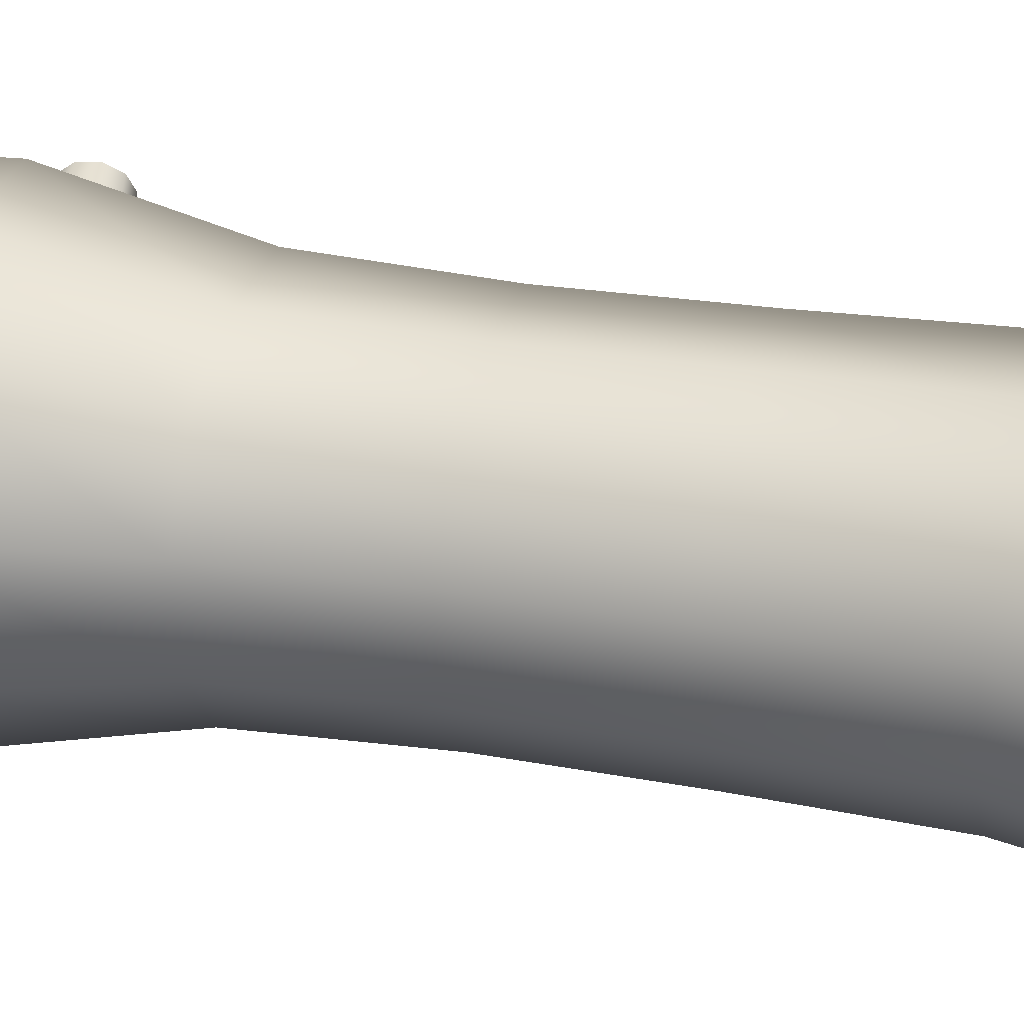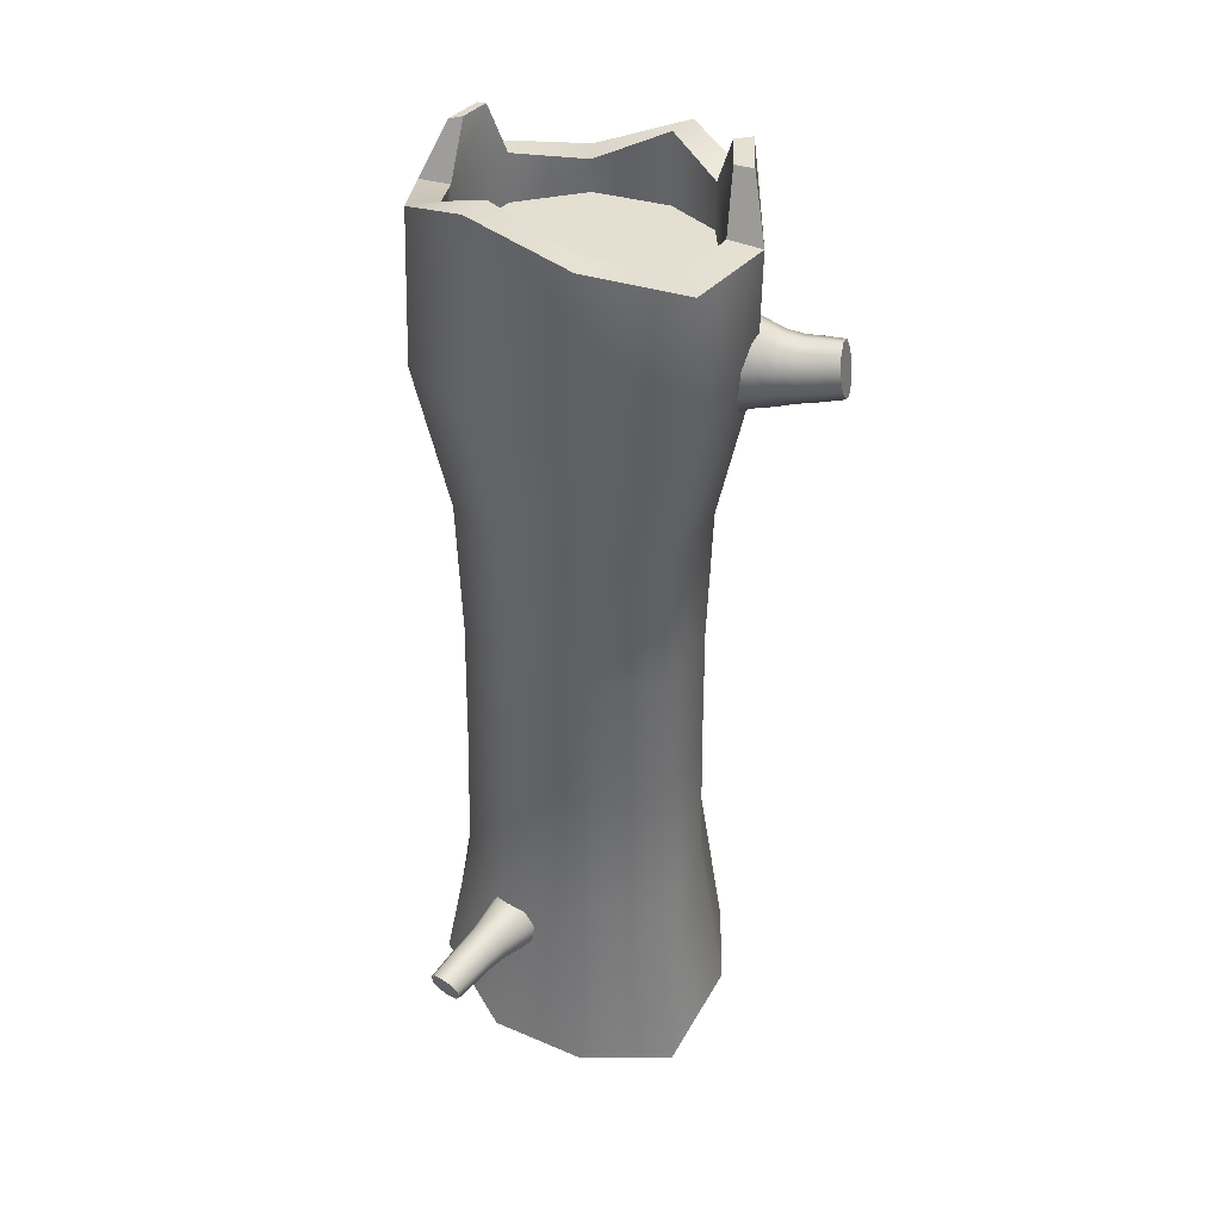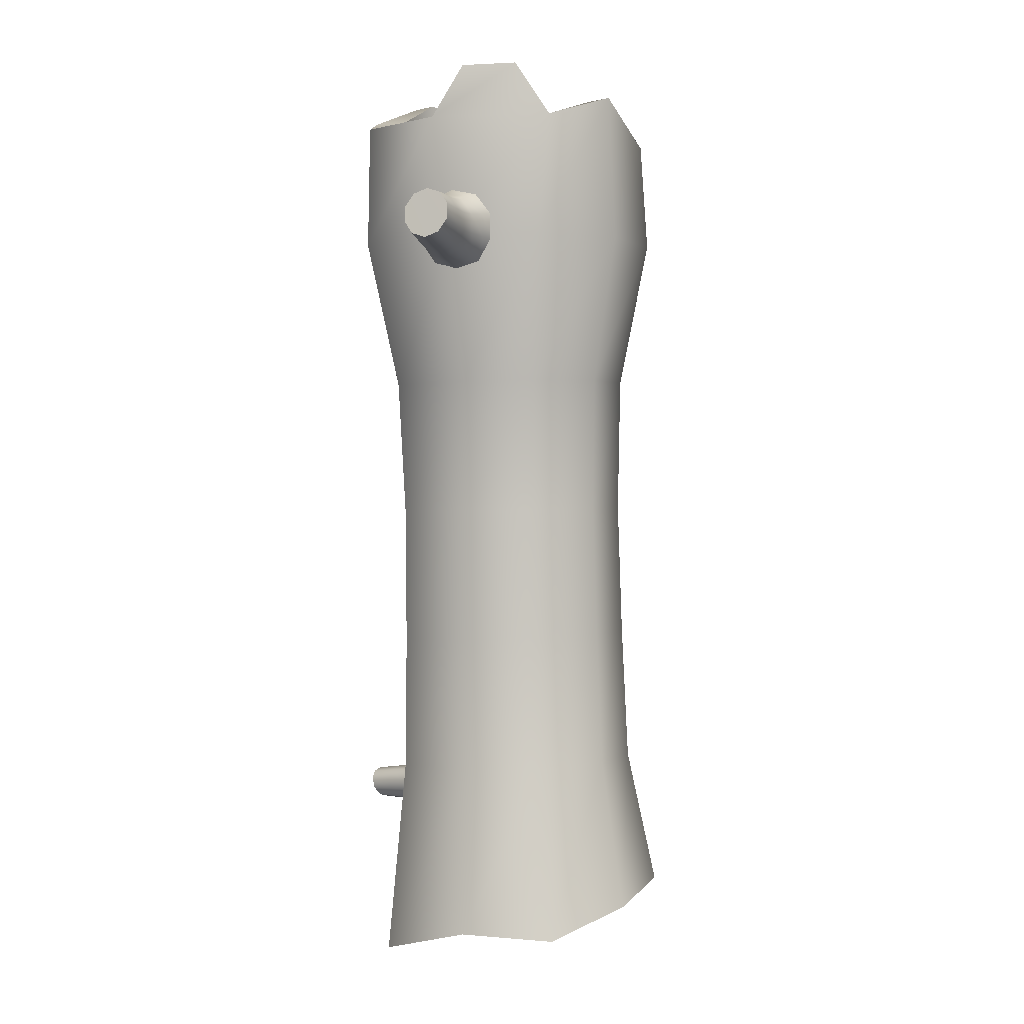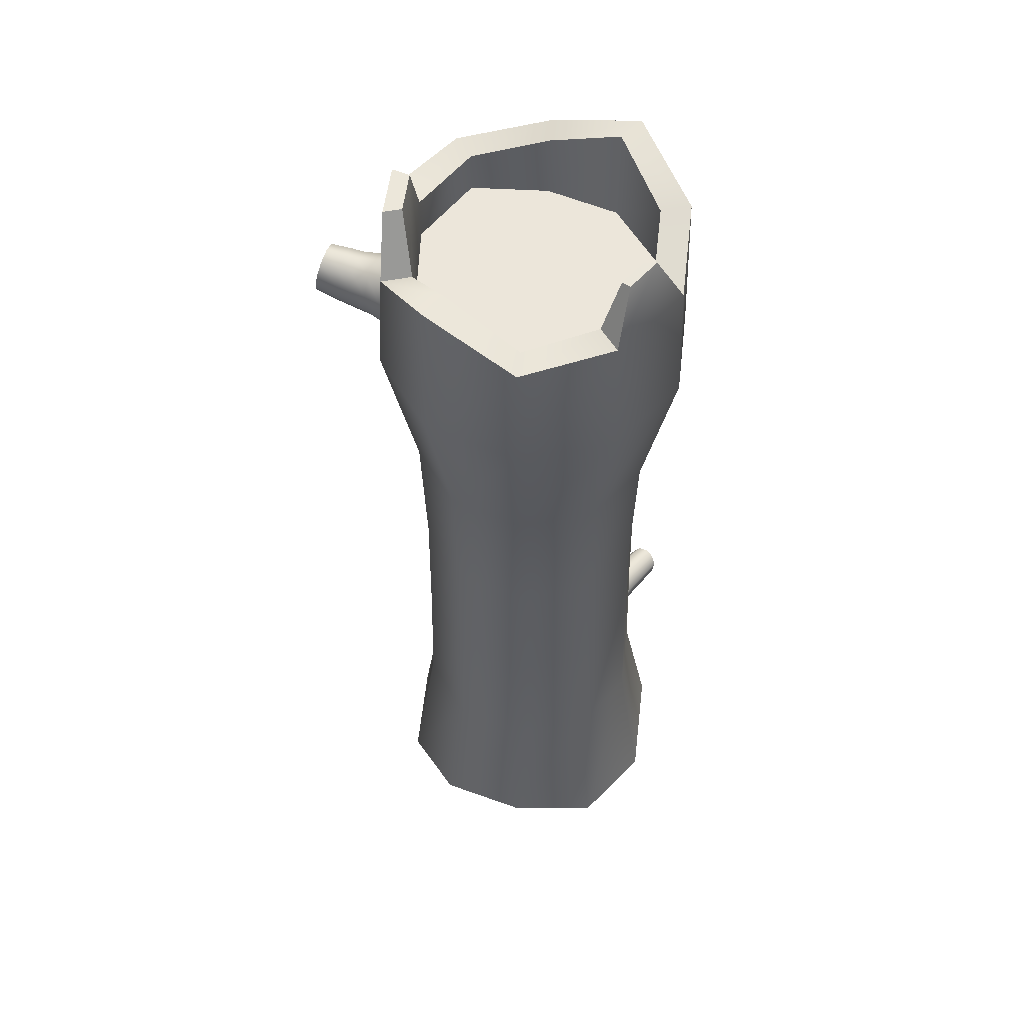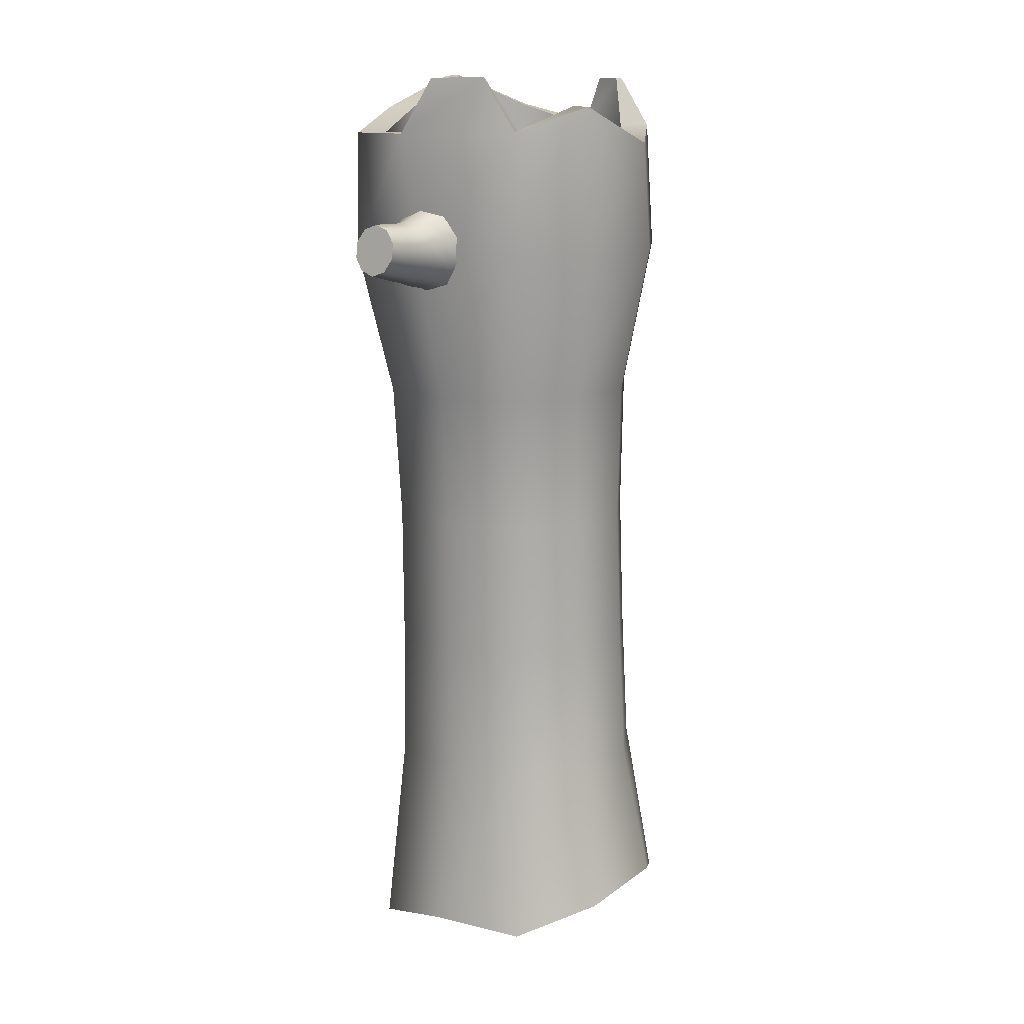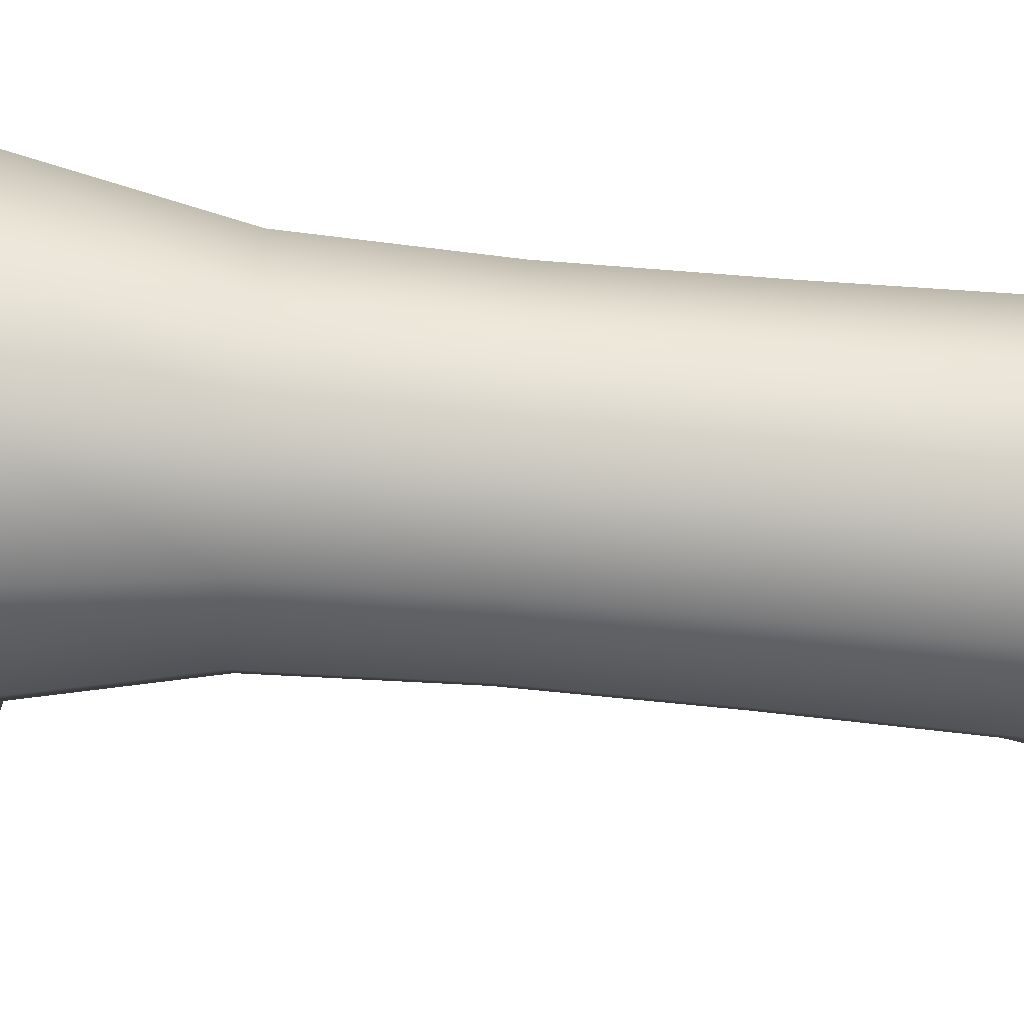
<metadata>
{"format":"obj","ext":"obj","renderer":"f3d","projection":"perspective","resolution":1024,"background":"white","views":[{"elev":22.4,"azim":105.4,"up":"+Y"},{"elev":37.3,"azim":172.2,"up":"+Z"},{"elev":0.3,"azim":-92.8,"up":"+Z"},{"elev":54.3,"azim":-3.3,"up":"+Z"},{"elev":13.4,"azim":-76.3,"up":"+Z"},{"elev":-68.0,"azim":85.2,"up":"+Y"}]}
</metadata>
<code>
g default
v 13.09 13.78 42.87
v 11.81 6.546 40.69
v 6.549 1.487 40.78
v -0.6781 0.4537 39.24
v -7.118 3.968 43.07
v -10.08 8.904 40.62
v -9.155 18.62 40.43
v -4.031 24.64 40.32
v 3.461 23.78 42.77
v 9.895 20.4 46.07
v 13.15 12.09 -41.81
v 11.87 4.843 -45.11
v 6.611 -0.2158 -45.01
v -0.6198 -1.15 -41.56
v -7.067 2.33 -43.54
v -10.22 8.634 -45.7
v -8.993 16.2 -44.52
v -3.957 22.82 -46.89
v 3.523 22.02 -46.17
v 9.93 18.83 -44.56
v 16.07 12.5 -41.82
v 14.47 3.453 -45.08
v 7.9 -2.871 -44.96
v -1.137 -4.056 -41.5
v -9.202 0.349 -43
v -13.15 8.228 -45.69
v -11.58 17.49 -45.17
v -5.226 25.32 -47.95
v 4.061 24.77 -47.24
v 12.07 20.77 -45.22
v 13.38 12.4 -28.09
v 12.07 5.069 -27.94
v 6.705 -0.09517 -27.84
v -0.6726 -1.119 -27.83
v -7.243 2.389 -27.9
v -10.5 9.088 -28.04
v -9.19 16.42 -28.18
v -4.089 23.5 -28.32
v 3.555 22.61 -28.3
v 10.13 19.1 -28.22
v 13.05 12.71 -14.36
v 11.77 5.574 -14.22
v 6.546 0.545 -14.13
v -0.6392 -0.4519 -14.11
v -7.038 2.964 -14.18
v -10.21 9.489 -14.31
v -8.935 16.63 -14.46
v -3.949 23.4 -14.59
v 3.478 22.66 -14.57
v 9.877 19.24 -14.49
v 12.88 13 -0.636
v 11.63 5.95 -0.4969
v 6.467 0.9844 -0.402
v -0.628 0 -0.3876
v -6.947 3.373 -0.4591
v -10.08 9.816 -0.5893
v -8.819 16.87 -0.7283
v -3.89 23.51 -0.8566
v 3.437 22.82 -0.8376
v 9.756 19.44 -0.7661
v 13.35 13.28 13.09
v 12.04 5.94 13.24
v 6.671 0.7724 13.33
v -0.7118 -0.2518 13.35
v -7.287 3.258 13.27
v -10.54 9.962 13.14
v -9.235 17.3 12.99
v -4.114 24.26 12.86
v 3.518 23.49 12.88
v 10.09 19.98 12.96
v 16.51 13.92 28.01
v 14.86 4.643 28.19
v 8.068 -1.893 28.32
v -1.27 -3.188 28.34
v -9.586 1.251 28.24
v -13.7 9.73 28.07
v -12.05 19.01 27.89
v -5.532 27.52 27.73
v 4.08 26.84 27.75
v 12.4 22.4 27.84
v 16.01 14.18 42.86
v 14.41 5.156 40.72
v 7.838 -1.167 40.84
v -1.196 -2.452 39.3
v -9.245 1.921 43.11
v -13.01 8.498 40.63
v -11.85 20.64 40.39
v -5.32 27.29 40.26
v 3.978 26.68 42.72
v 12.02 22.45 46.03
v -12.46 11.99 45.99
v -11.48 17.48 45.88
v -10.67 12.24 45.99
v -9.891 16.63 45.9
v 11.65 4.656 45.69
v 9.018 1.882 45.73
v 10.42 4.588 45.78
v 8.312 2.369 45.82
v 11.01 17.57 -30.47
v 11.78 16.8 -31.92
v 11.79 16.76 -33.74
v 11.02 17.47 -35.23
v 9.779 18.66 -35.82
v 8.53 19.87 -35.28
v 7.755 20.64 -33.83
v 7.749 20.68 -32.01
v 8.513 19.96 -30.52
v 9.758 18.78 -29.93
v 12.25 19.21 -30.81
v 12.92 18.55 -32.06
v 12.92 18.52 -33.62
v 12.27 19.13 -34.89
v 11.2 20.15 -35.4
v 10.13 21.19 -34.94
v 9.466 21.85 -33.7
v 9.461 21.88 -32.14
v 10.12 21.27 -30.86
v 11.18 20.25 -30.35
v 13.51 20.85 -31.14
v 14.07 20.29 -32.19
v 14.08 20.26 -33.51
v 13.52 20.78 -34.58
v 12.62 21.64 -35.01
v 11.72 22.51 -34.62
v 11.16 23.07 -33.57
v 11.16 23.09 -32.26
v 11.78 22.64 -31.04
v 12.68 21.78 -30.61
v 14.81 22.33 -31.32
v 15.33 21.82 -32.29
v 15.33 21.8 -33.5
v 14.82 22.27 -34.49
v 13.99 23.06 -34.89
v 13.16 23.87 -34.53
v 12.65 24.38 -33.56
v 12.64 24.41 -32.35
v 13.15 23.93 -31.36
v 13.98 23.14 -30.96
v 16 23.63 -31.54
v 16.5 23.14 -32.46
v 16.5 23.12 -33.63
v 16.01 23.57 -34.58
v 15.22 24.33 -34.95
v 14.42 25.11 -34.61
v 13.92 25.6 -33.68
v 13.92 25.62 -32.52
v 14.41 25.17 -31.57
v 15.2 24.41 -31.19
v 18.14 26.02 -32
v 18.41 25.4 -32.82
v 18.2 25.15 -33.84
v 17.59 25.38 -34.68
v 16.82 25.99 -35.01
v 16.17 26.75 -34.71
v 15.9 27.37 -33.89
v 16.11 27.61 -32.87
v 16.72 27.39 -32.04
v 17.49 26.78 -31.7
v 17.15 26.59 -33.3
v -11.75 15.64 25.23
v -12.32 14.28 27.49
v -12.32 14.33 30.25
v -11.75 15.78 32.45
v -10.83 18.08 33.26
v -9.899 20.35 32.36
v -9.325 21.71 30.1
v -9.323 21.66 27.35
v -9.893 20.2 25.14
v -10.82 17.9 24.33
v -13.19 16.62 25.7
v -13.69 15.45 27.63
v -13.69 15.49 30
v -13.2 16.74 31.89
v -12.4 18.71 32.58
v -11.61 20.65 31.81
v -11.12 21.82 29.87
v -11.12 21.77 27.51
v -11.61 20.53 25.62
v -12.4 18.56 24.93
v -14.65 17.58 26.13
v -15.06 16.59 27.76
v -15.07 16.63 29.76
v -14.65 17.68 31.35
v -13.98 19.34 31.93
v -13.31 20.97 31.28
v -12.9 21.96 29.65
v -12.9 21.92 27.66
v -13.39 20.88 25.85
v -14.05 19.22 25.27
v -16.12 18.33 26.35
v -16.5 17.42 27.86
v -16.5 17.45 29.69
v -16.12 18.42 31.16
v -15.5 19.95 31.7
v -14.89 21.46 31.1
v -14.5 22.37 29.6
v -14.5 22.33 27.76
v -14.88 21.36 26.29
v -15.5 19.83 25.75
v -17.45 18.94 26.63
v -17.82 18.07 28.07
v -17.82 18.11 29.84
v -17.45 19.04 31.24
v -16.86 20.5 31.76
v -16.27 21.95 31.19
v -15.9 22.82 29.74
v -15.9 22.79 27.98
v -16.27 21.86 26.57
v -16.86 20.39 26.06
v -19.85 20.11 27.26
v -19.99 19.25 28.53
v -19.75 19.19 30.09
v -19.24 19.94 31.33
v -18.63 21.22 31.78
v -18.18 22.55 31.28
v -18.04 23.41 30
v -18.28 23.47 28.45
v -18.79 22.72 27.21
v -19.4 21.44 26.75
v -18.97 21.44 29.27
v 13.15 12.09 -39.46
v 11.87 4.843 -39.46
v 6.611 -0.2158 -39.46
v -0.6198 -1.15 -39.46
v -7.067 2.33 -39.46
v -10.22 8.634 -39.46
v -8.993 16.2 -39.46
v -3.957 22.82 -39.46
v 3.523 22.02 -39.46
v 9.93 18.83 -39.46
v 1.438 10.72 -39.46
v 13.09 13.78 36.15
v 11.81 6.546 36.15
v 6.549 1.487 36.15
v -0.6781 0.4537 36.15
v -7.118 3.968 36.15
v -10.08 8.904 36.15
v -9.155 18.62 36.15
v -4.031 24.64 36.15
v 3.461 23.78 36.15
v 9.895 20.4 36.15
v 1.43 12.39 36.15
g treeFallen
f 12 11 21 22
f 13 12 22 23
f 14 13 23 24
f 15 14 24 25
f 16 15 25 26
f 17 16 26 27
f 18 17 27 28
f 19 18 28 29
f 20 19 29 30
f 11 20 30 21
f 22 21 31 32
f 23 22 32 33
f 24 23 33 34
f 25 24 34 35
f 26 25 35 36
f 27 26 36 37
f 28 27 37 38
f 29 28 38 39
f 30 29 39 40
f 21 30 40 31
f 32 31 41 42
f 33 32 42 43
f 34 33 43 44
f 35 34 44 45
f 36 35 45 46
f 37 36 46 47
f 38 37 47 48
f 39 38 48 49
f 40 39 49 50
f 31 40 50 41
f 42 41 51 52
f 43 42 52 53
f 44 43 53 54
f 45 44 54 55
f 46 45 55 56
f 47 46 56 57
f 48 47 57 58
f 49 48 58 59
f 50 49 59 60
f 41 50 60 51
f 52 51 61 62
f 53 52 62 63
f 54 53 63 64
f 55 54 64 65
f 56 55 65 66
f 57 56 66 67
f 58 57 67 68
f 59 58 68 69
f 60 59 69 70
f 51 60 70 61
f 62 61 71 72
f 63 62 72 73
f 64 63 73 74
f 65 64 74 75
f 66 65 75 76
f 67 66 76 77
f 68 67 77 78
f 69 68 78 79
f 70 69 79 80
f 61 70 80 71
f 72 71 81 82
f 73 72 82 83
f 74 73 83 84
f 75 74 84 85
f 76 75 85 86
f 77 76 86 87
f 78 77 87 88
f 79 78 88 89
f 80 79 89 90
f 71 80 90 81
f 82 81 1 2
f 96 95 97 98
f 84 83 3 4
f 85 84 4 5
f 86 85 5 6
f 92 91 93 94
f 88 87 7 8
f 89 88 8 9
f 90 89 9 10
f 81 90 10 1
f 87 86 91 92
f 86 6 93 91
f 6 7 94 93
f 7 87 92 94
f 83 82 95 96
f 82 2 97 95
f 2 3 98 97
f 3 83 96 98
f 99 100 110 109
f 100 101 111 110
f 101 102 112 111
f 102 103 113 112
f 103 104 114 113
f 104 105 115 114
f 105 106 116 115
f 106 107 117 116
f 107 108 118 117
f 108 99 109 118
f 109 110 120 119
f 110 111 121 120
f 111 112 122 121
f 112 113 123 122
f 113 114 124 123
f 114 115 125 124
f 115 116 126 125
f 116 117 127 126
f 117 118 128 127
f 118 109 119 128
f 119 120 130 129
f 120 121 131 130
f 121 122 132 131
f 122 123 133 132
f 123 124 134 133
f 124 125 135 134
f 125 126 136 135
f 126 127 137 136
f 127 128 138 137
f 128 119 129 138
f 129 130 140 139
f 130 131 141 140
f 131 132 142 141
f 132 133 143 142
f 133 134 144 143
f 134 135 145 144
f 135 136 146 145
f 136 137 147 146
f 137 138 148 147
f 138 129 139 148
f 139 140 150 149
f 140 141 151 150
f 141 142 152 151
f 142 143 153 152
f 143 144 154 153
f 144 145 155 154
f 145 146 156 155
f 146 147 157 156
f 147 148 158 157
f 148 139 149 158
f 149 150 159
f 150 151 159
f 151 152 159
f 152 153 159
f 153 154 159
f 154 155 159
f 155 156 159
f 156 157 159
f 157 158 159
f 158 149 159
f 160 161 171 170
f 161 162 172 171
f 162 163 173 172
f 163 164 174 173
f 164 165 175 174
f 165 166 176 175
f 166 167 177 176
f 167 168 178 177
f 168 169 179 178
f 169 160 170 179
f 170 171 181 180
f 171 172 182 181
f 172 173 183 182
f 173 174 184 183
f 174 175 185 184
f 175 176 186 185
f 176 177 187 186
f 177 178 188 187
f 178 179 189 188
f 179 170 180 189
f 180 181 191 190
f 181 182 192 191
f 182 183 193 192
f 183 184 194 193
f 184 185 195 194
f 185 186 196 195
f 186 187 197 196
f 187 188 198 197
f 188 189 199 198
f 189 180 190 199
f 190 191 201 200
f 191 192 202 201
f 192 193 203 202
f 193 194 204 203
f 194 195 205 204
f 195 196 206 205
f 196 197 207 206
f 197 198 208 207
f 198 199 209 208
f 199 190 200 209
f 200 201 211 210
f 201 202 212 211
f 202 203 213 212
f 203 204 214 213
f 204 205 215 214
f 205 206 216 215
f 206 207 217 216
f 207 208 218 217
f 208 209 219 218
f 209 200 210 219
f 210 211 220
f 211 212 220
f 212 213 220
f 213 214 220
f 214 215 220
f 215 216 220
f 216 217 220
f 217 218 220
f 218 219 220
f 219 210 220
f 11 12 222 221
f 12 13 223 222
f 13 14 224 223
f 14 15 225 224
f 15 16 226 225
f 16 17 227 226
f 17 18 228 227
f 18 19 229 228
f 19 20 230 229
f 20 11 221 230
f 221 222 231
f 222 223 231
f 223 224 231
f 224 225 231
f 225 226 231
f 226 227 231
f 227 228 231
f 228 229 231
f 229 230 231
f 230 221 231
f 2 1 232 233
f 3 2 233 234
f 4 3 234 235
f 5 4 235 236
f 6 5 236 237
f 7 6 237 238
f 8 7 238 239
f 9 8 239 240
f 10 9 240 241
f 1 10 241 232
f 233 232 242
f 234 233 242
f 235 234 242
f 236 235 242
f 237 236 242
f 238 237 242
f 239 238 242
f 240 239 242
f 241 240 242
f 232 241 242

</code>
